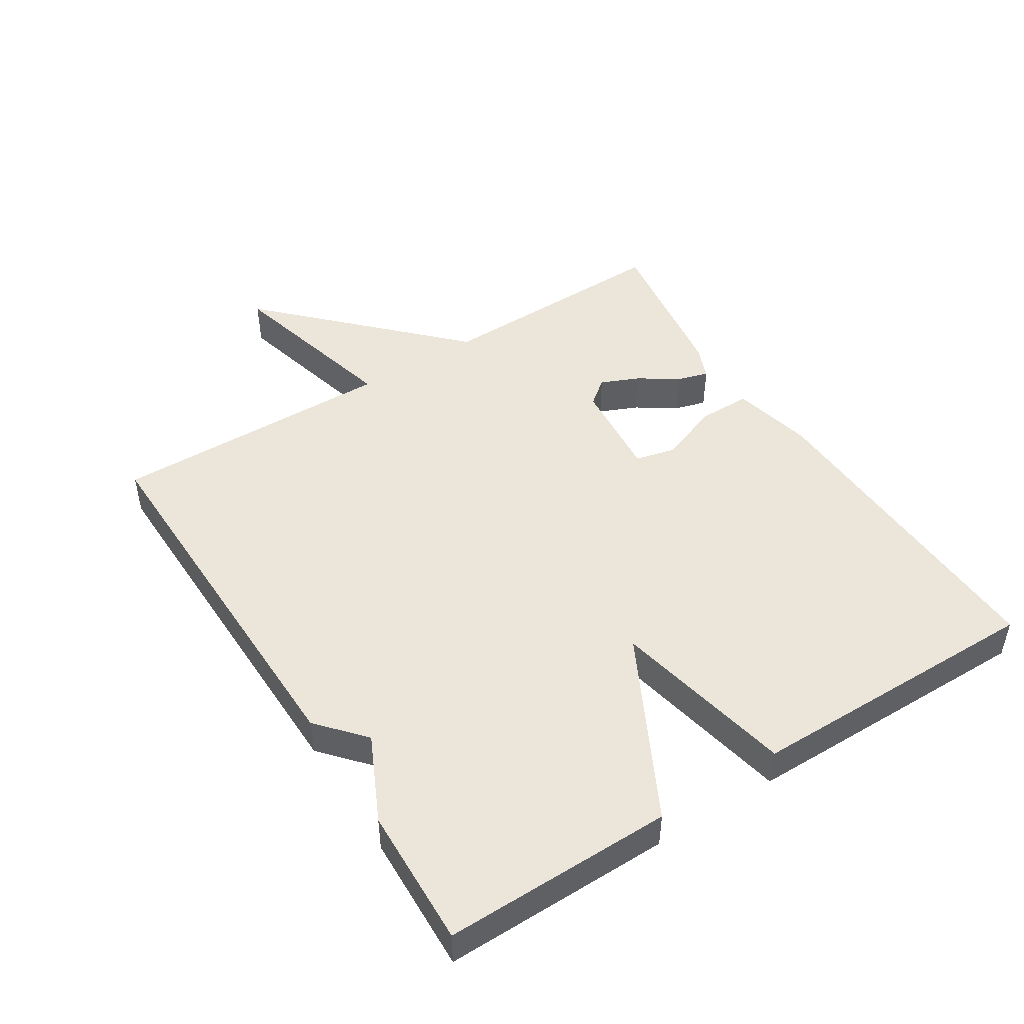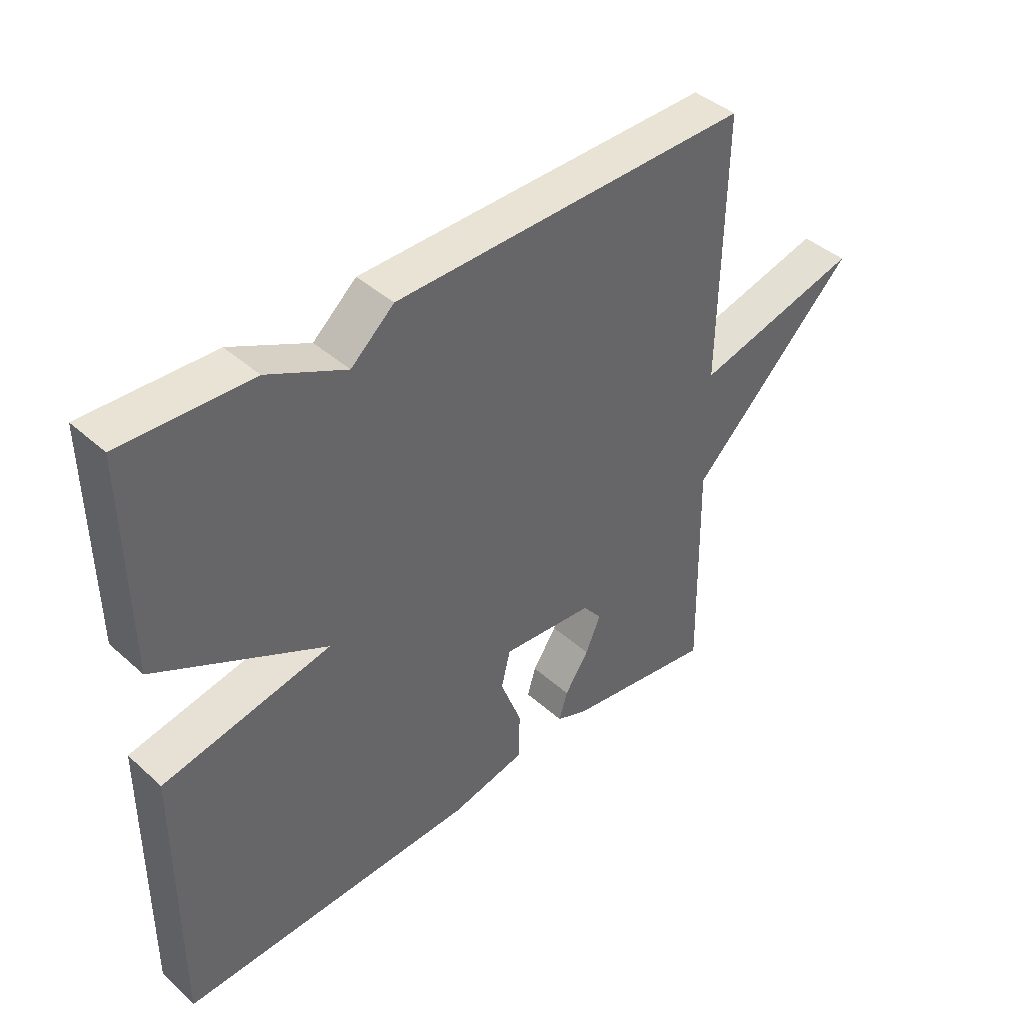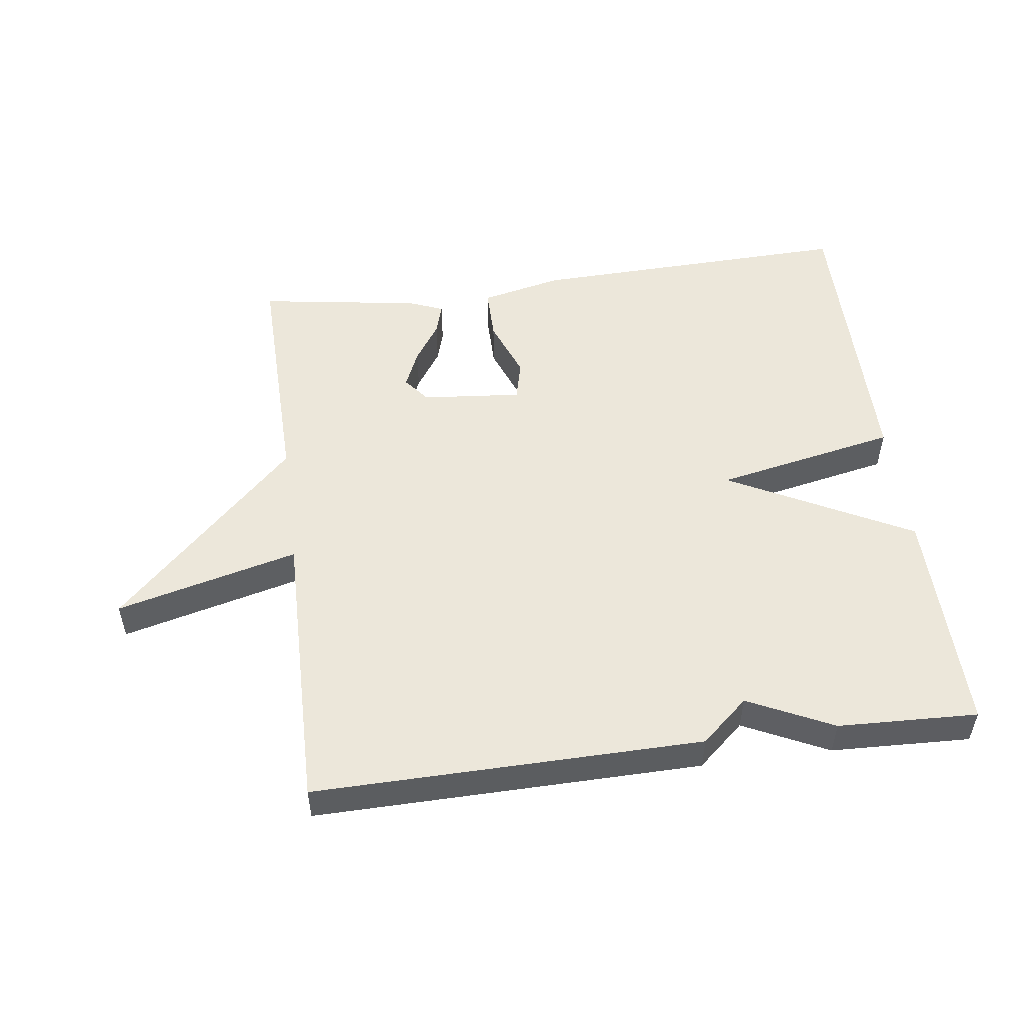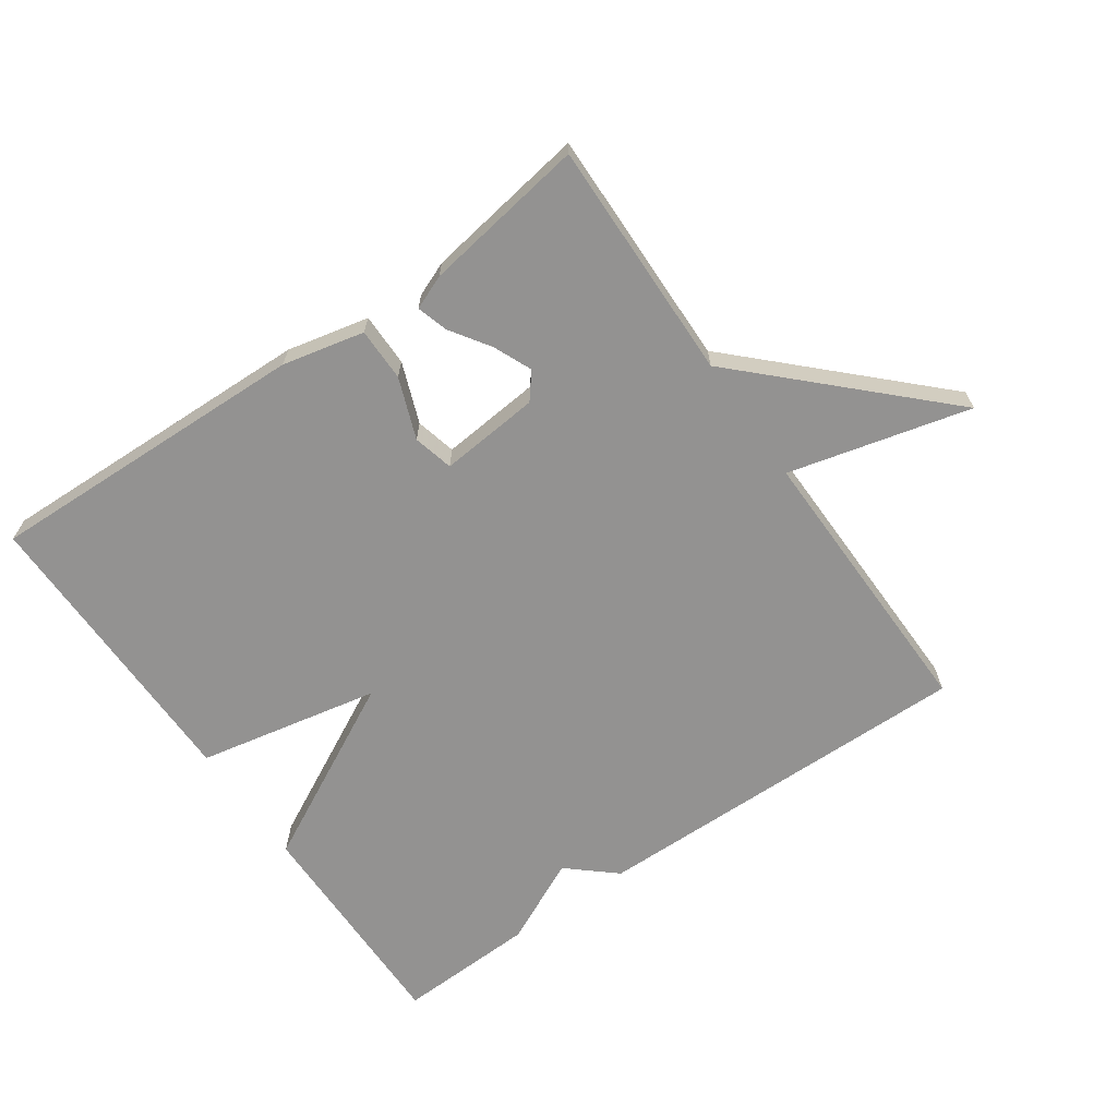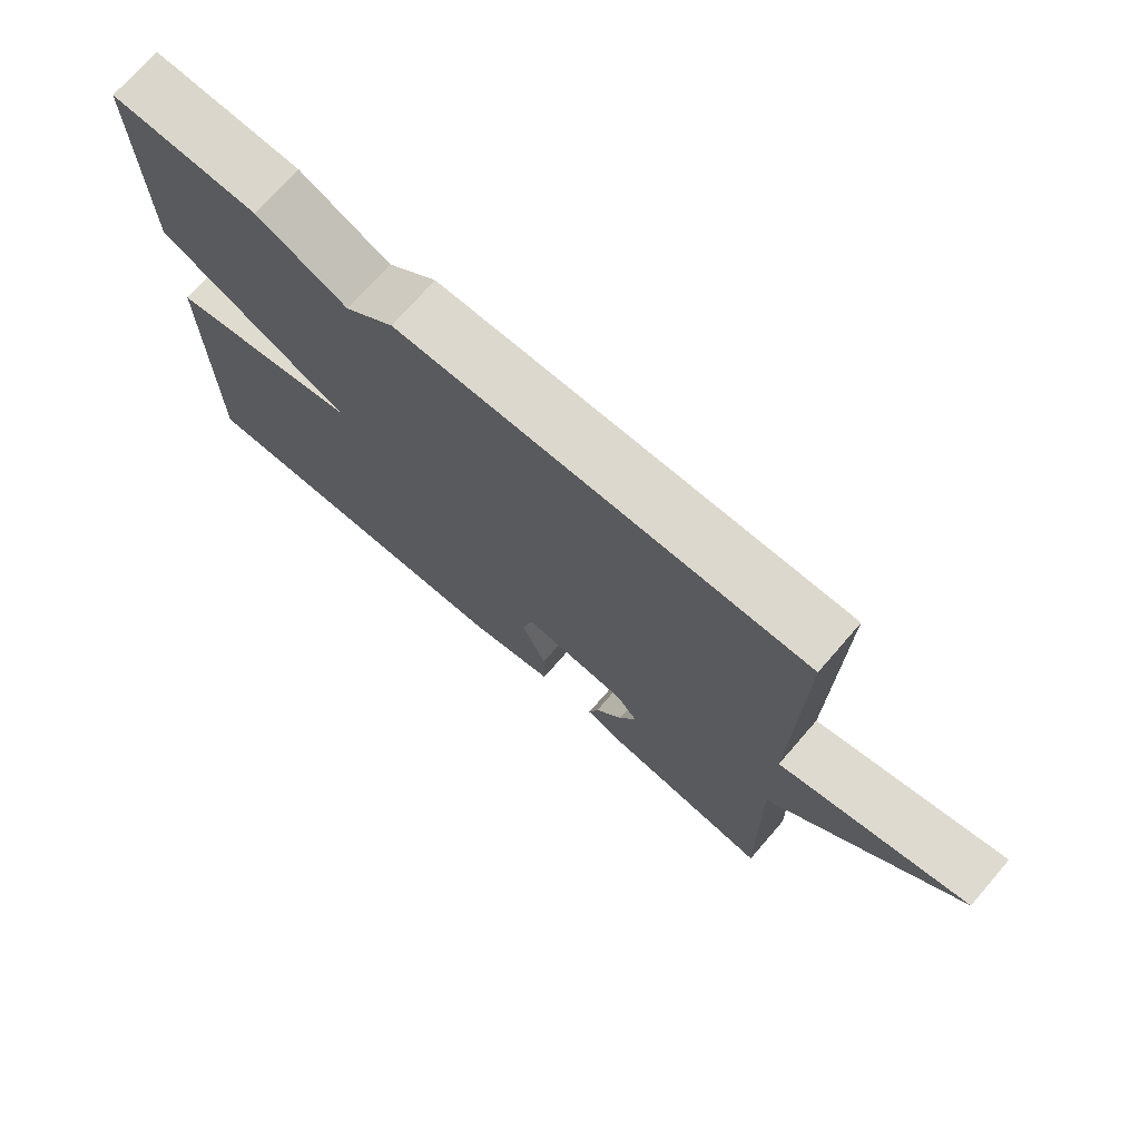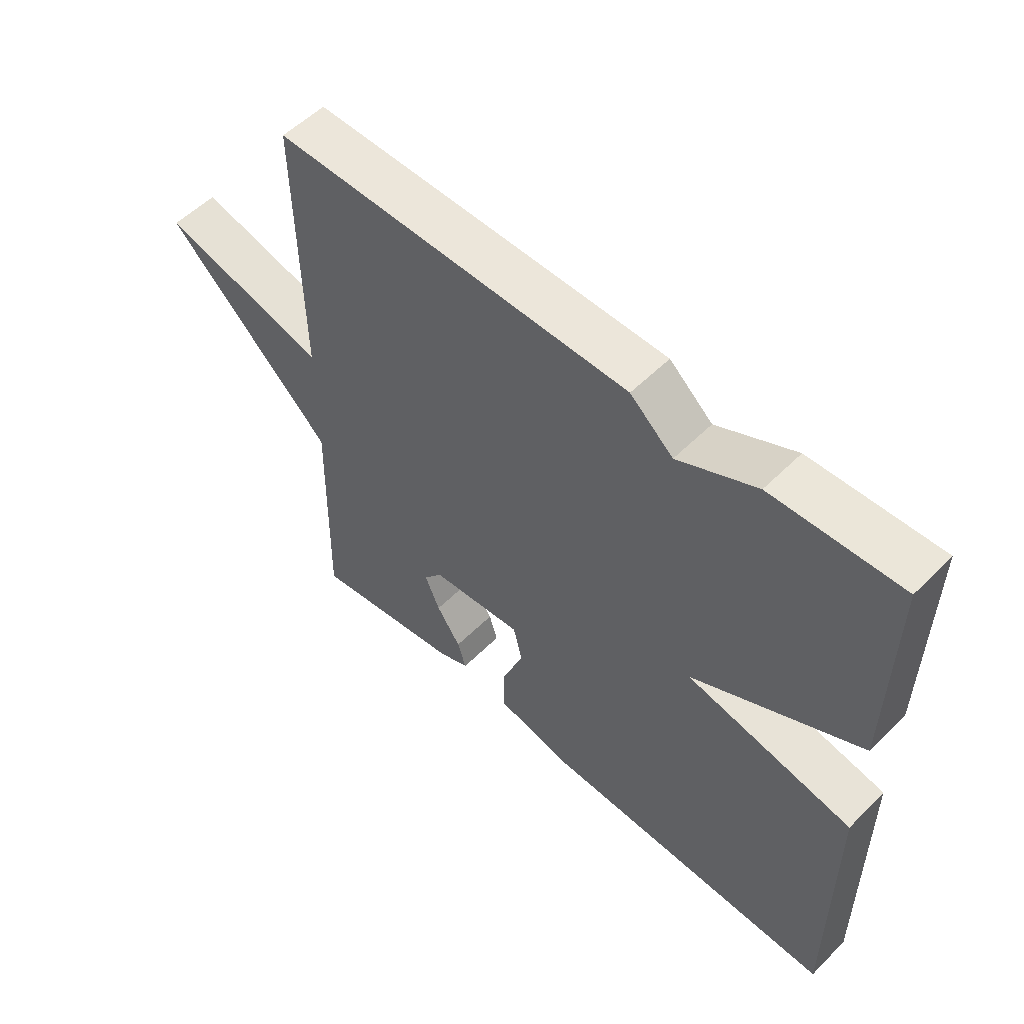
<metadata>
{"format":"obj","ext":"obj","renderer":"f3d","projection":"perspective","resolution":1024,"background":"white","views":[{"elev":47.4,"azim":57.5,"up":"+Y"},{"elev":42.0,"azim":136.9,"up":"+Z"},{"elev":51.8,"azim":-7.6,"up":"+Y"},{"elev":-66.5,"azim":-145.1,"up":"+Y"},{"elev":72.6,"azim":-139.0,"up":"+Z"},{"elev":54.7,"azim":43.7,"up":"+Z"}]}
</metadata>
<code>
v -0.5 0.07 0.5
v 0.088 0.07 0.492
v 0.159 0.07 0.43
v 0.288 0.07 0.492
v 0.5 0.07 0.5
v 0.497 0.07 0.152
v 0.22 0.07 0.008
v 0.497 0.07 -0.048
v 0.5 0.07 -0.5
v 0.007 0.07 -0.485
v -0.117 0.07 -0.457
v -0.117 0.07 -0.376
v -0.082 0.07 -0.284
v -0.097 0.07 -0.223
v -0.249 0.07 -0.237
v -0.28 0.07 -0.276
v -0.255 0.07 -0.334
v -0.215 0.07 -0.394
v -0.201 0.07 -0.441
v -0.253 0.07 -0.462
v -0.5 0.07 -0.5
v -0.493 0.07 -0.134
v -0.769 0.07 0.136
v -0.493 0.07 0.066
v -0.5 0 0.5
v 0.088 0 0.492
v 0.159 0 0.43
v 0.288 0 0.492
v 0.5 0 0.5
v 0.497 0 0.152
v 0.22 0 0.008
v 0.497 0 -0.048
v 0.5 0 -0.5
v 0.007 0 -0.485
v -0.117 0 -0.457
v -0.117 0 -0.376
v -0.082 0 -0.284
v -0.097 0 -0.223
v -0.249 0 -0.237
v -0.28 0 -0.276
v -0.255 0 -0.334
v -0.215 0 -0.394
v -0.201 0 -0.441
v -0.253 0 -0.462
v -0.5 0 -0.5
v -0.493 0 -0.134
v -0.769 0 0.136
v -0.493 0 0.066
f 22 23 24
f 20 21 22
f 19 20 22
f 18 19 22
f 17 18 22
f 16 17 22 24
f 1 2 3
f 24 1 3
f 16 24 3
f 15 16 3
f 11 12 13
f 10 11 13
f 9 10 13
f 8 9 13
f 7 8 13
f 7 13 14
f 5 6 7
f 4 5 7
f 3 4 7
f 3 7 14 15
f 48 47 46
f 46 45 44
f 46 44 43
f 46 43 42
f 46 42 41
f 48 46 41 40
f 27 26 25
f 27 25 48
f 27 48 40
f 27 40 39
f 37 36 35
f 37 35 34
f 37 34 33
f 37 33 32
f 37 32 31
f 38 37 31
f 31 30 29
f 31 29 28
f 31 28 27
f 39 38 31 27
f 1 25 26 2
f 2 26 27 3
f 3 27 28 4
f 4 28 29 5
f 5 29 30 6
f 6 30 31 7
f 7 31 32 8
f 8 32 33 9
f 9 33 34 10
f 10 34 35 11
f 11 35 36 12
f 12 36 37 13
f 13 37 38 14
f 14 38 39 15
f 15 39 40 16
f 16 40 41 17
f 17 41 42 18
f 18 42 43 19
f 19 43 44 20
f 20 44 45 21
f 21 45 46 22
f 22 46 47 23
f 23 47 48 24
f 24 48 25 1

</code>
